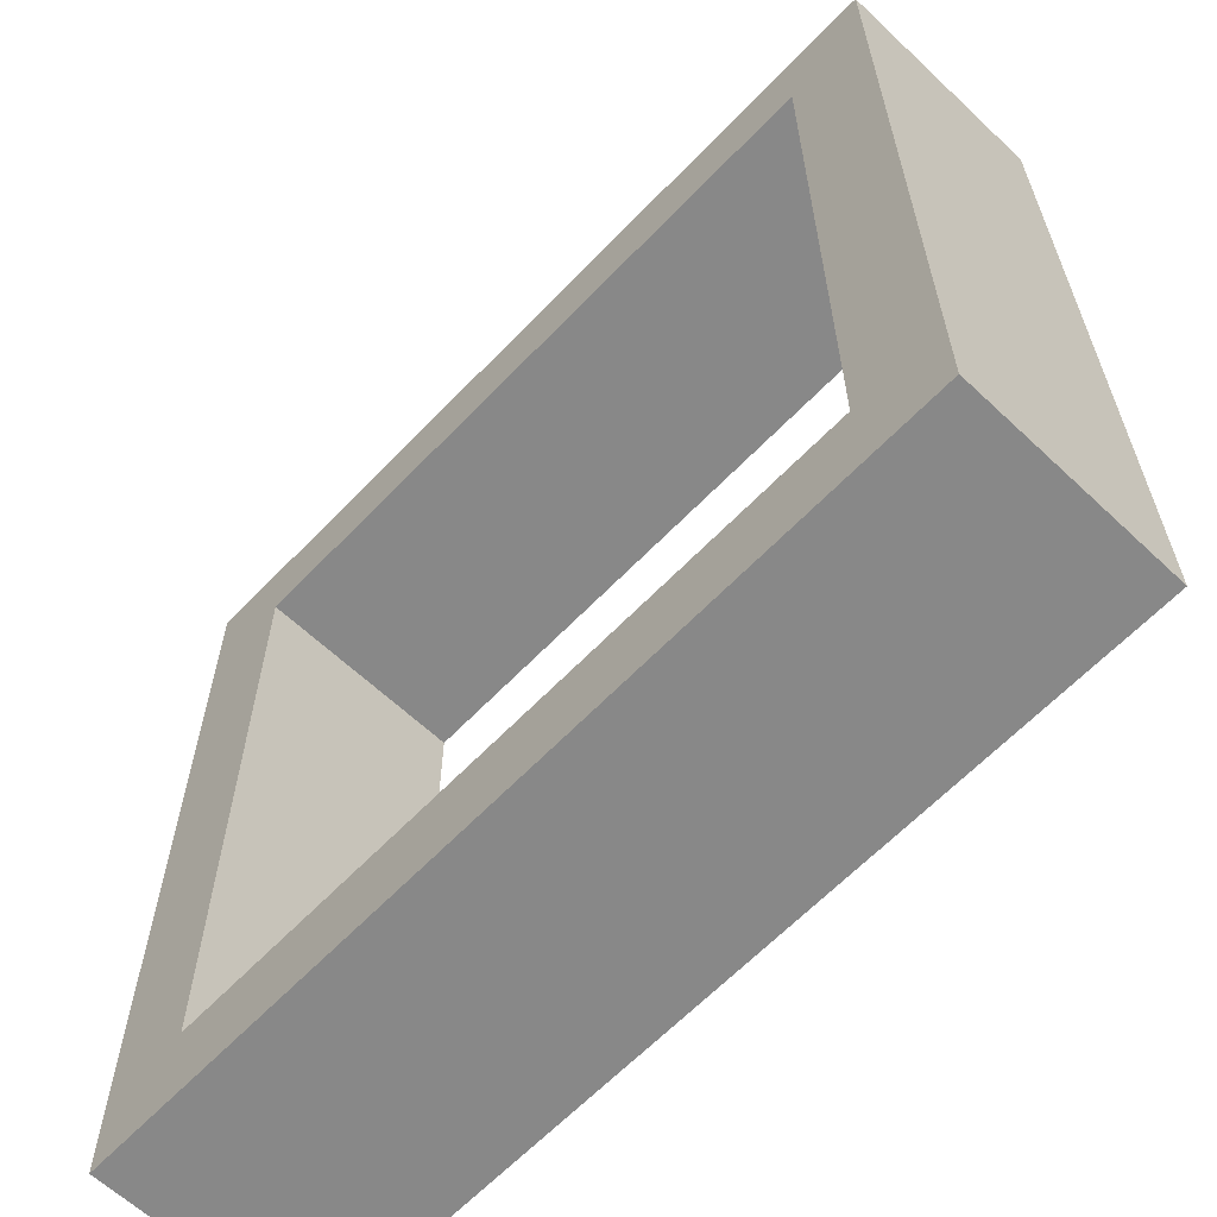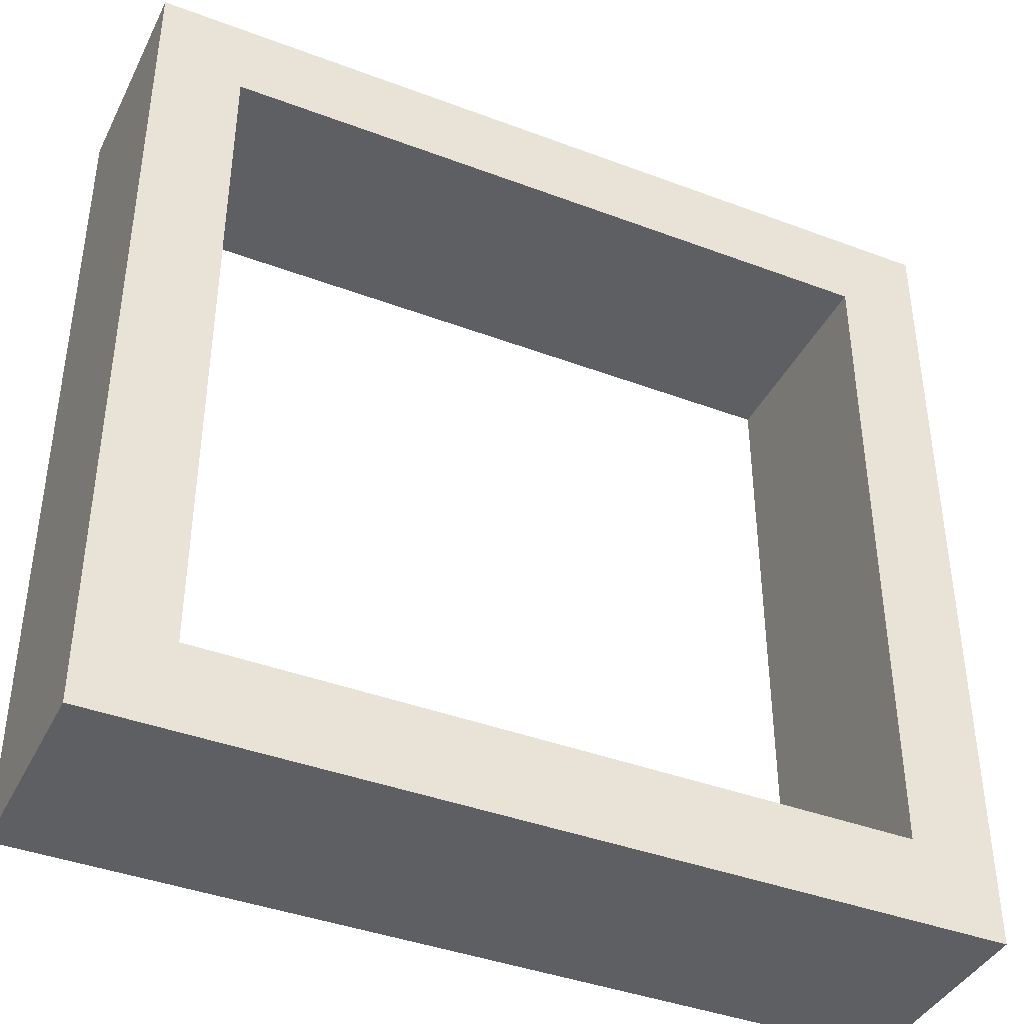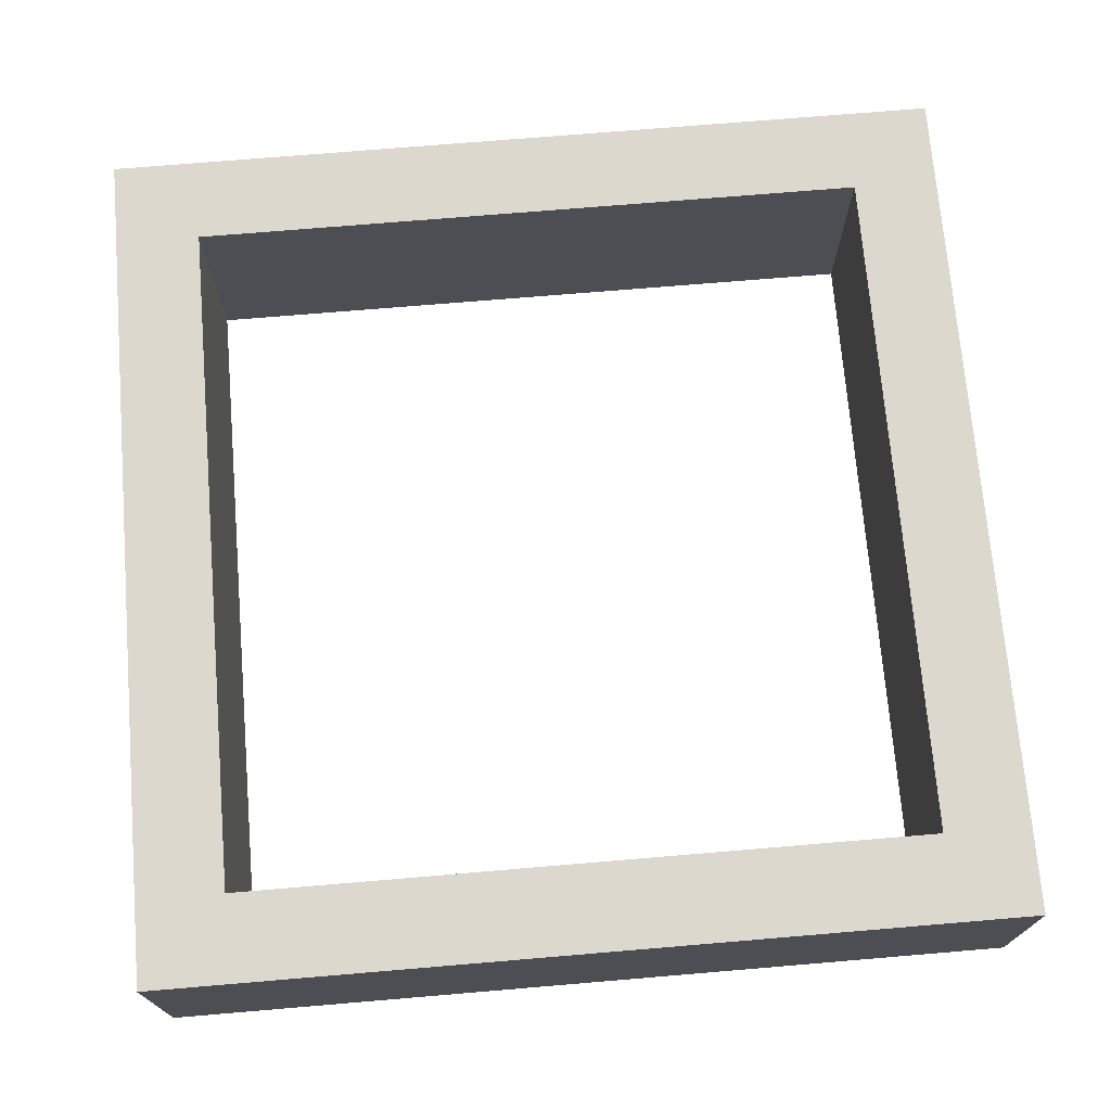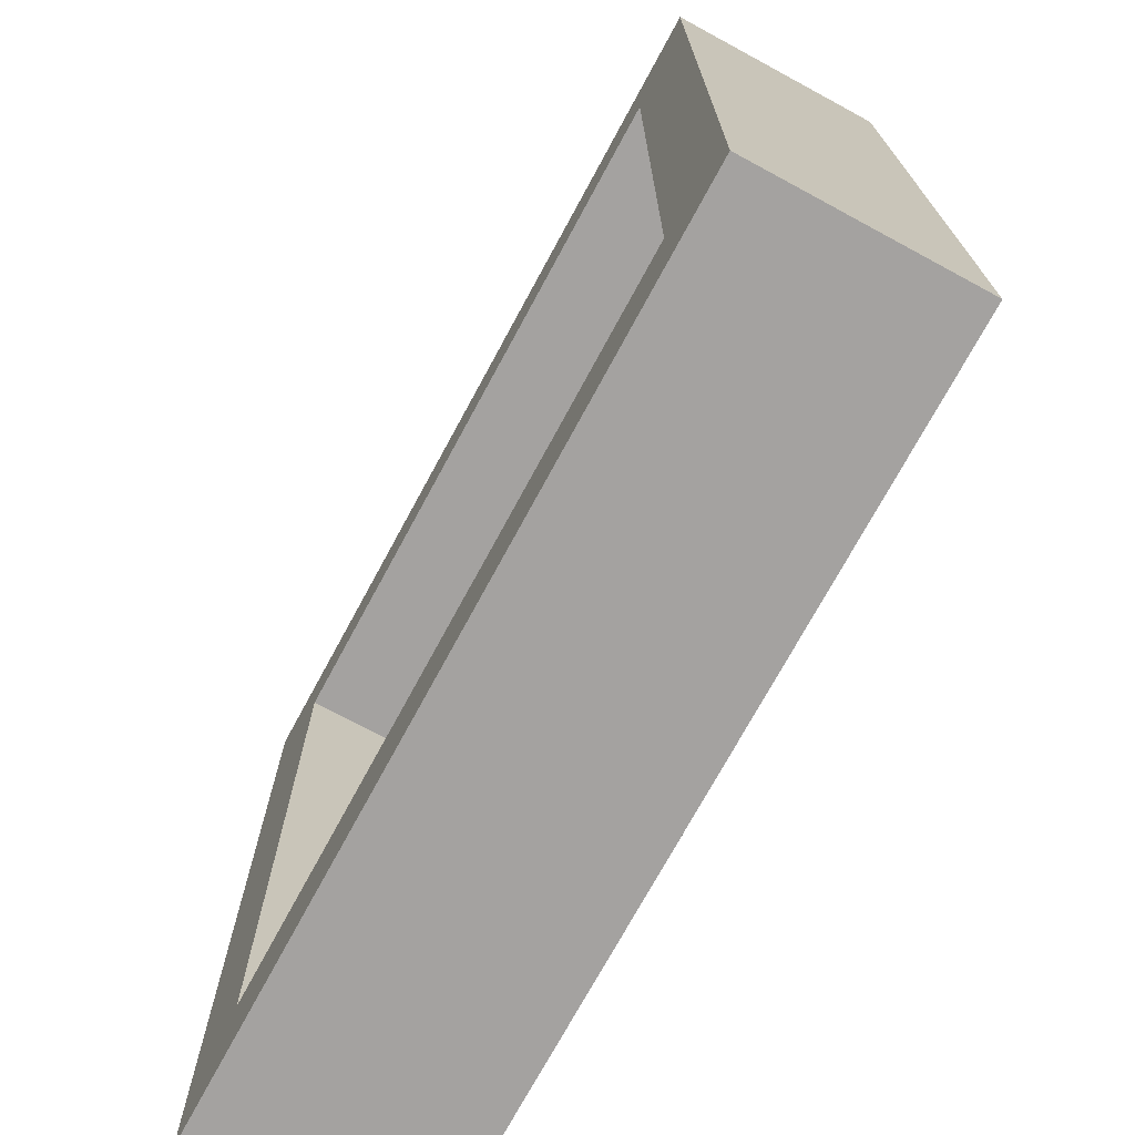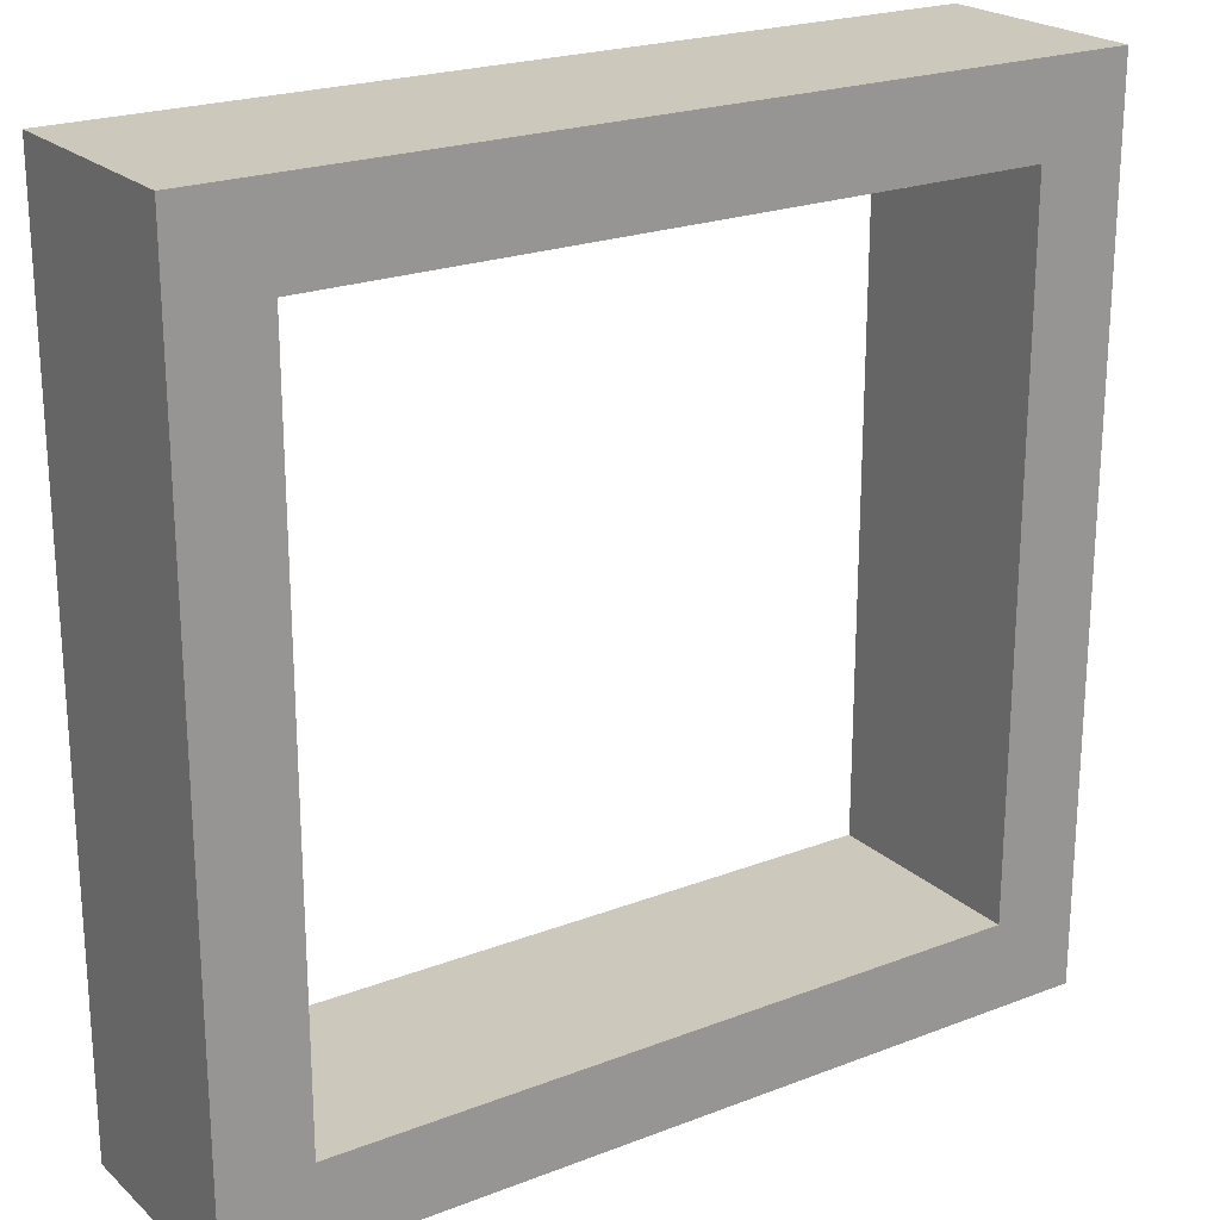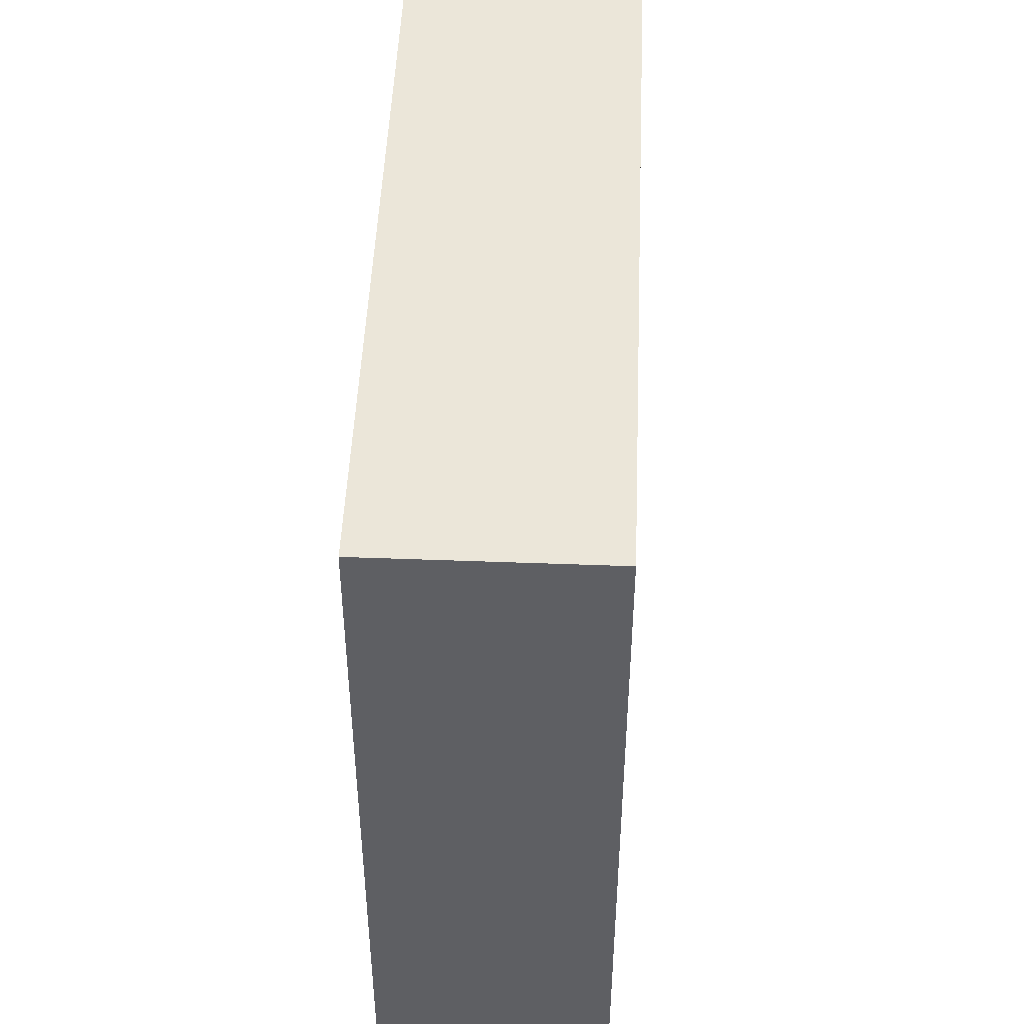
<metadata>
{"format":"obj","ext":"obj","renderer":"f3d","projection":"perspective","resolution":1024,"background":"white","views":[{"elev":-62.8,"azim":46.4,"up":"+Y"},{"elev":-40.5,"azim":155.2,"up":"+Y"},{"elev":72.2,"azim":85.2,"up":"+Z"},{"elev":-72.7,"azim":-118.4,"up":"+Y"},{"elev":22.2,"azim":-33.8,"up":"+Y"},{"elev":48.4,"azim":-87.6,"up":"+Y"}]}
</metadata>
<code>
o Cube
v 1 1 -0.25
v 1 -1 -0.25
v 1 1 0.25
v 1 -1 0.25
v -1 1 -0.25
v -1 -1 -0.25
v -1 1 0.25
v -1 -1 0.25
v 0.8 0.8 0.25
v 0.8 -0.8 0.25
v -0.8 0.8 0.25
v -0.8 -0.8 0.25
v 0.8 0.8 -0.25
v 0.8 -0.8 -0.25
v -0.8 0.8 -0.25
v -0.8 -0.8 -0.25
f 1 5 7 3
f 8 4 10 12
f 8 7 5 6
f 6 2 4 8
f 2 1 3 4
f 2 6 16 14
f 10 9 13 14
f 3 7 11 9
f 4 3 9 10
f 7 8 12 11
f 12 10 14 16
f 5 1 13 15
f 1 2 14 13
f 6 5 15 16
f 9 11 15 13
f 12 16 15 11

</code>
